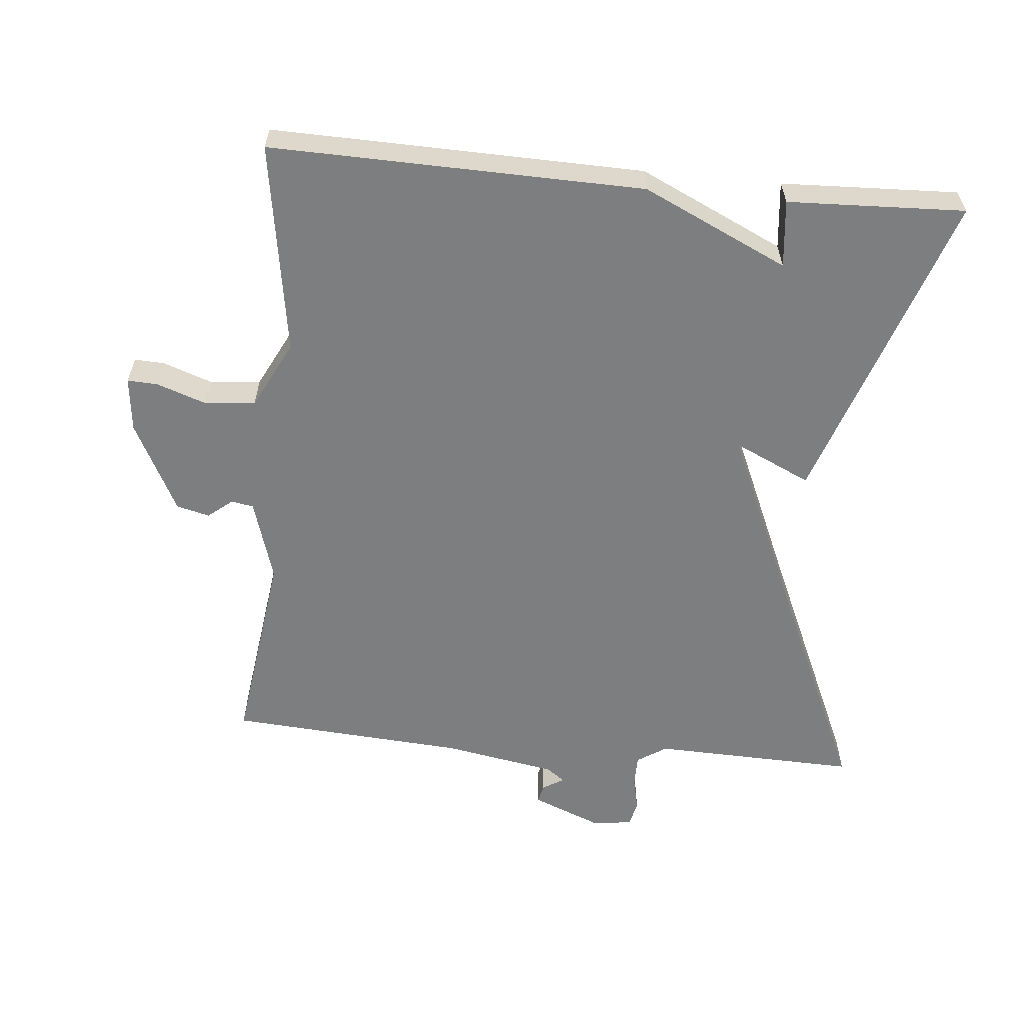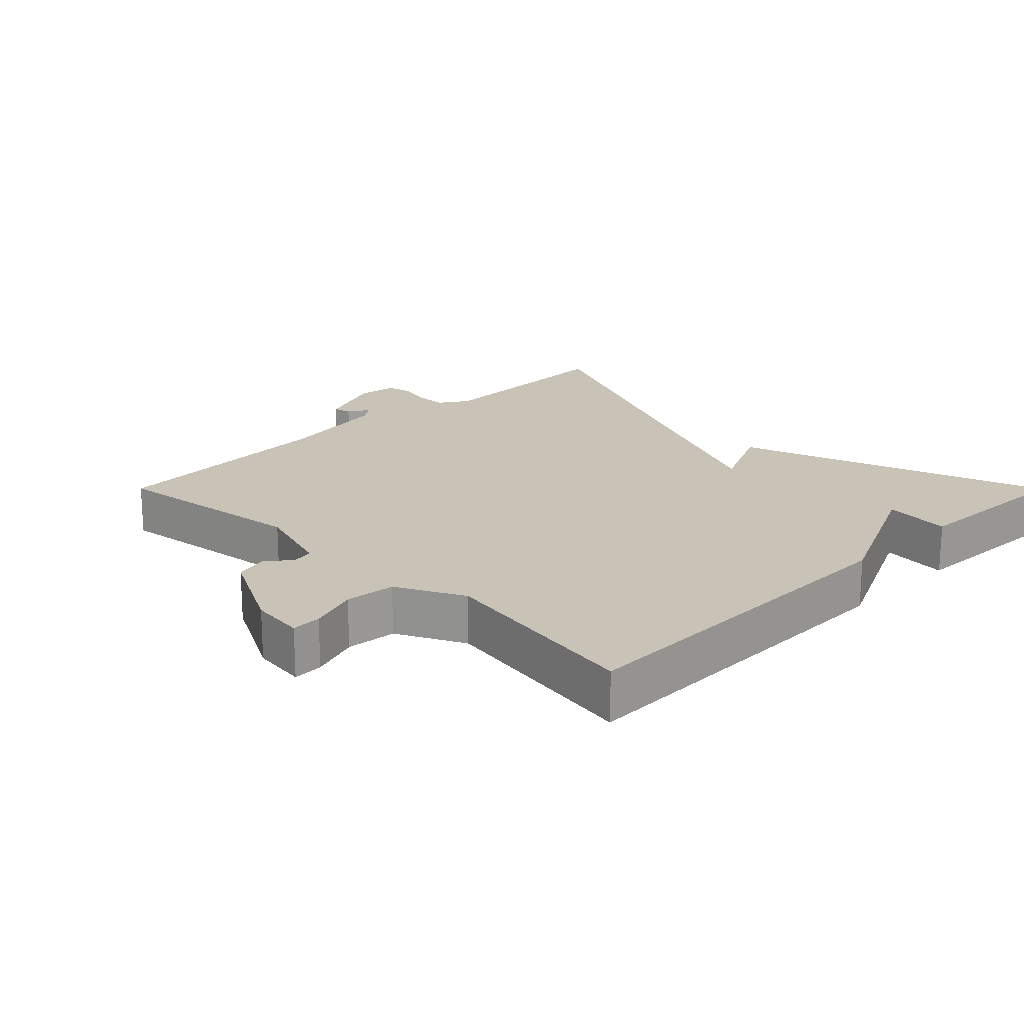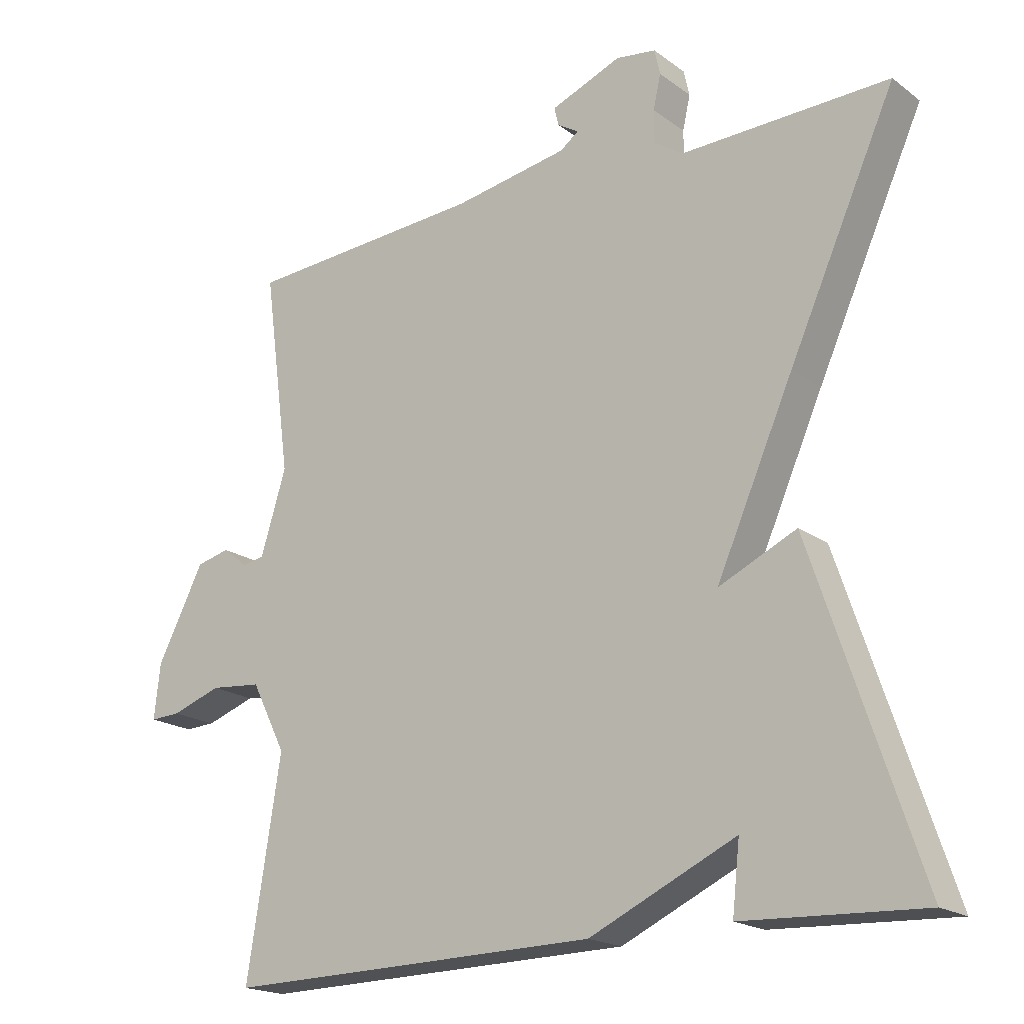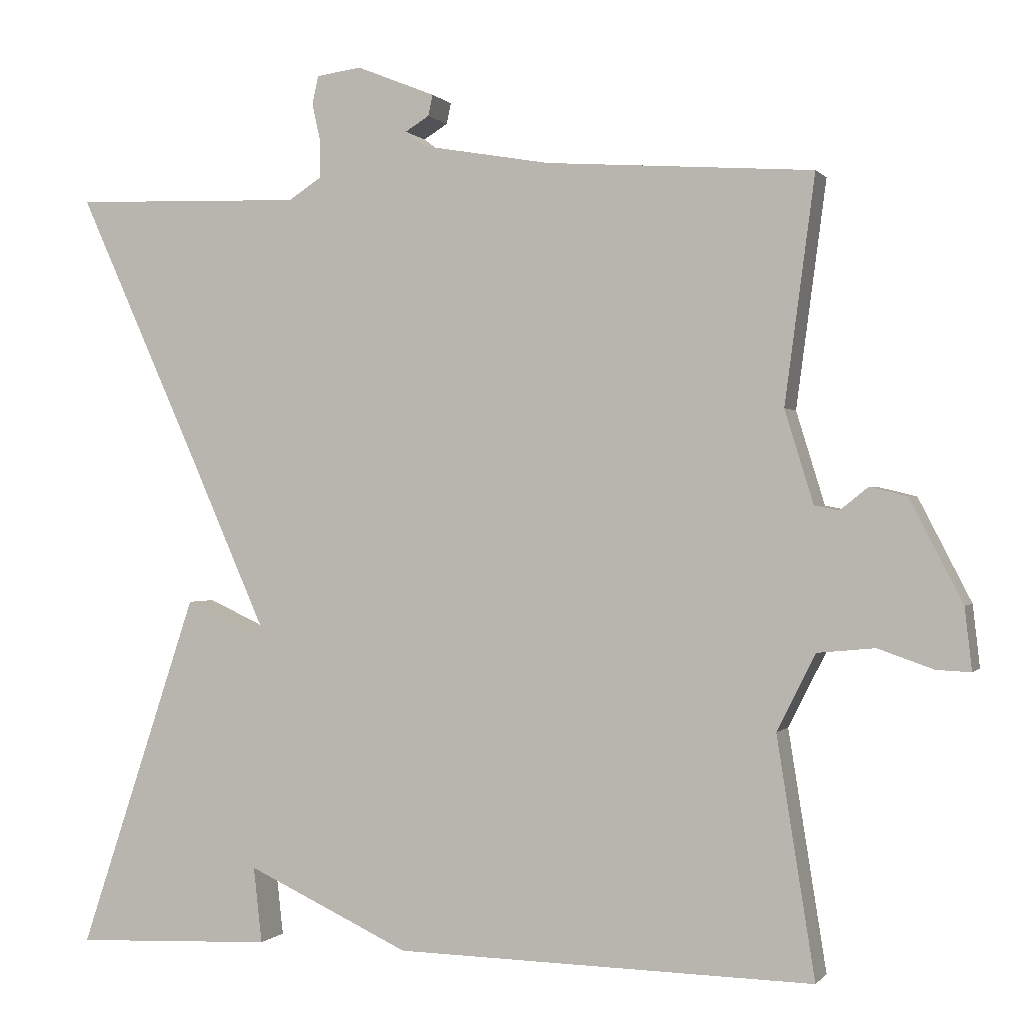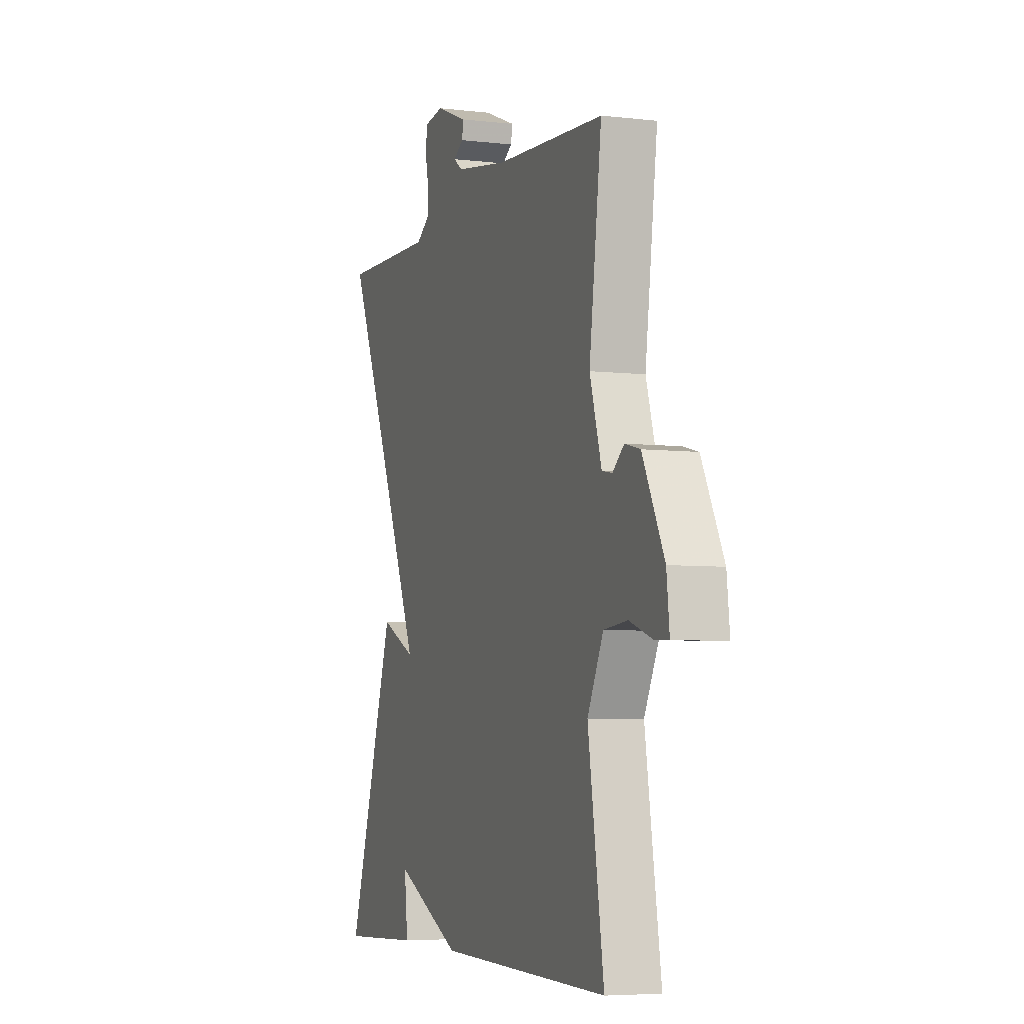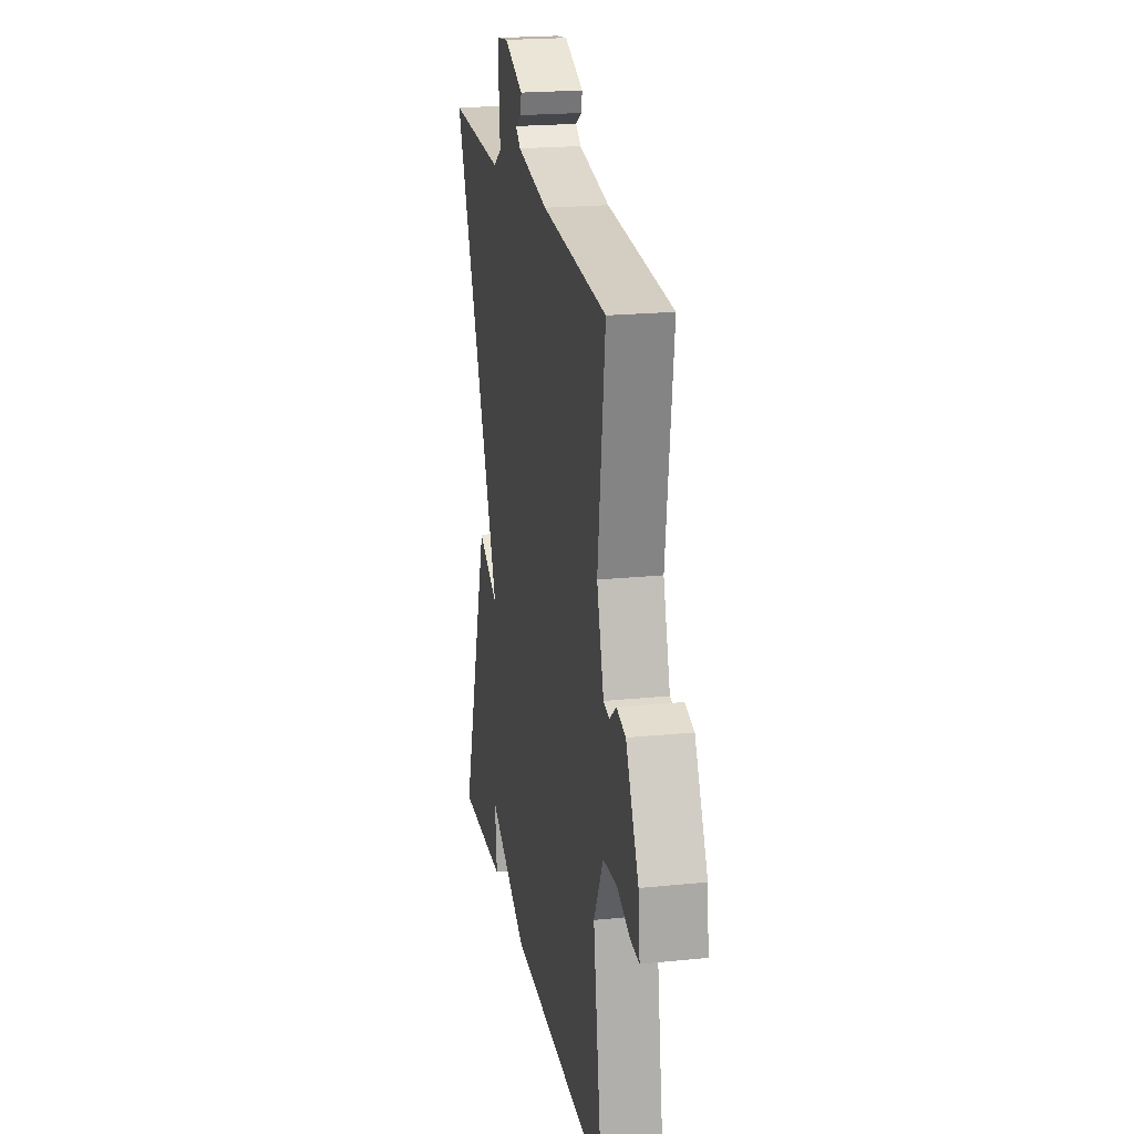
<metadata>
{"format":"obj","ext":"obj","renderer":"f3d","projection":"perspective","resolution":1024,"background":"white","views":[{"elev":-59.3,"azim":174.5,"up":"+Y"},{"elev":19.4,"azim":135.1,"up":"+Y"},{"elev":-19.0,"azim":-143.4,"up":"+Z"},{"elev":-0.0,"azim":18.4,"up":"+Z"},{"elev":-5.7,"azim":70.4,"up":"+Z"},{"elev":21.2,"azim":79.7,"up":"+Z"}]}
</metadata>
<code>
v 0.5 0.07 0.5
v 0.461 0.07 0.208
v 0.498 0.07 0.088
v 0.53 0.07 0.082
v 0.566 0.07 0.111
v 0.614 0.07 0.099
v 0.682 0.07 -0.033
v 0.691 0.07 -0.113
v 0.647 0.07 -0.111
v 0.575 0.07 -0.086
v 0.501 0.07 -0.093
v 0.451 0.07 -0.192
v 0.5 0.07 -0.5
v -0.042 0.07 -0.489
v -0.253 0.07 -0.391
v -0.242 0.07 -0.489
v -0.5 0.07 -0.5
v -0.346 0.07 -0.04
v -0.234 0.07 -0.092
v -0.346 0.07 0.16
v -0.5 0.07 0.5
v -0.201 0.07 0.491
v -0.158 0.07 0.519
v -0.158 0.07 0.566
v -0.169 0.07 0.615
v -0.161 0.07 0.652
v -0.103 0.07 0.66
v -0.001 0.07 0.619
v -0.007 0.07 0.592
v -0.038 0.07 0.573
v -0.011 0.07 0.553
v 0.155 0.07 0.524
v 0.5 0 0.5
v 0.461 0 0.208
v 0.498 0 0.088
v 0.53 0 0.082
v 0.566 0 0.111
v 0.614 0 0.099
v 0.682 0 -0.033
v 0.691 0 -0.113
v 0.647 0 -0.111
v 0.575 0 -0.086
v 0.501 0 -0.093
v 0.451 0 -0.192
v 0.5 0 -0.5
v -0.042 0 -0.489
v -0.253 0 -0.391
v -0.242 0 -0.489
v -0.5 0 -0.5
v -0.346 0 -0.04
v -0.234 0 -0.092
v -0.346 0 0.16
v -0.5 0 0.5
v -0.201 0 0.491
v -0.158 0 0.519
v -0.158 0 0.566
v -0.169 0 0.615
v -0.161 0 0.652
v -0.103 0 0.66
v -0.001 0 0.619
v -0.007 0 0.592
v -0.038 0 0.573
v -0.011 0 0.553
v 0.155 0 0.524
f 28 29 30
f 27 28 30
f 26 27 30
f 25 26 30
f 24 25 30
f 23 24 30 31
f 22 23 31 32
f 20 21 22
f 32 1 2
f 22 32 2
f 20 22 2
f 19 20 2
f 15 16 17 18
f 12 13 14 15
f 11 12 15
f 8 9 10
f 7 8 10
f 6 7 10
f 5 6 10
f 4 5 10
f 3 4 10 11
f 3 11 15
f 2 3 15
f 19 2 15
f 15 18 19
f 62 61 60
f 62 60 59
f 62 59 58
f 62 58 57
f 62 57 56
f 63 62 56 55
f 64 63 55 54
f 54 53 52
f 34 33 64
f 34 64 54
f 34 54 52
f 34 52 51
f 50 49 48 47
f 47 46 45 44
f 47 44 43
f 42 41 40
f 42 40 39
f 42 39 38
f 42 38 37
f 42 37 36
f 43 42 36 35
f 47 43 35
f 47 35 34
f 47 34 51
f 51 50 47
f 1 33 34 2
f 2 34 35 3
f 3 35 36 4
f 4 36 37 5
f 5 37 38 6
f 6 38 39 7
f 7 39 40 8
f 8 40 41 9
f 9 41 42 10
f 10 42 43 11
f 11 43 44 12
f 12 44 45 13
f 13 45 46 14
f 14 46 47 15
f 15 47 48 16
f 16 48 49 17
f 17 49 50 18
f 18 50 51 19
f 19 51 52 20
f 20 52 53 21
f 21 53 54 22
f 22 54 55 23
f 23 55 56 24
f 24 56 57 25
f 25 57 58 26
f 26 58 59 27
f 27 59 60 28
f 28 60 61 29
f 29 61 62 30
f 30 62 63 31
f 31 63 64 32
f 32 64 33 1

</code>
